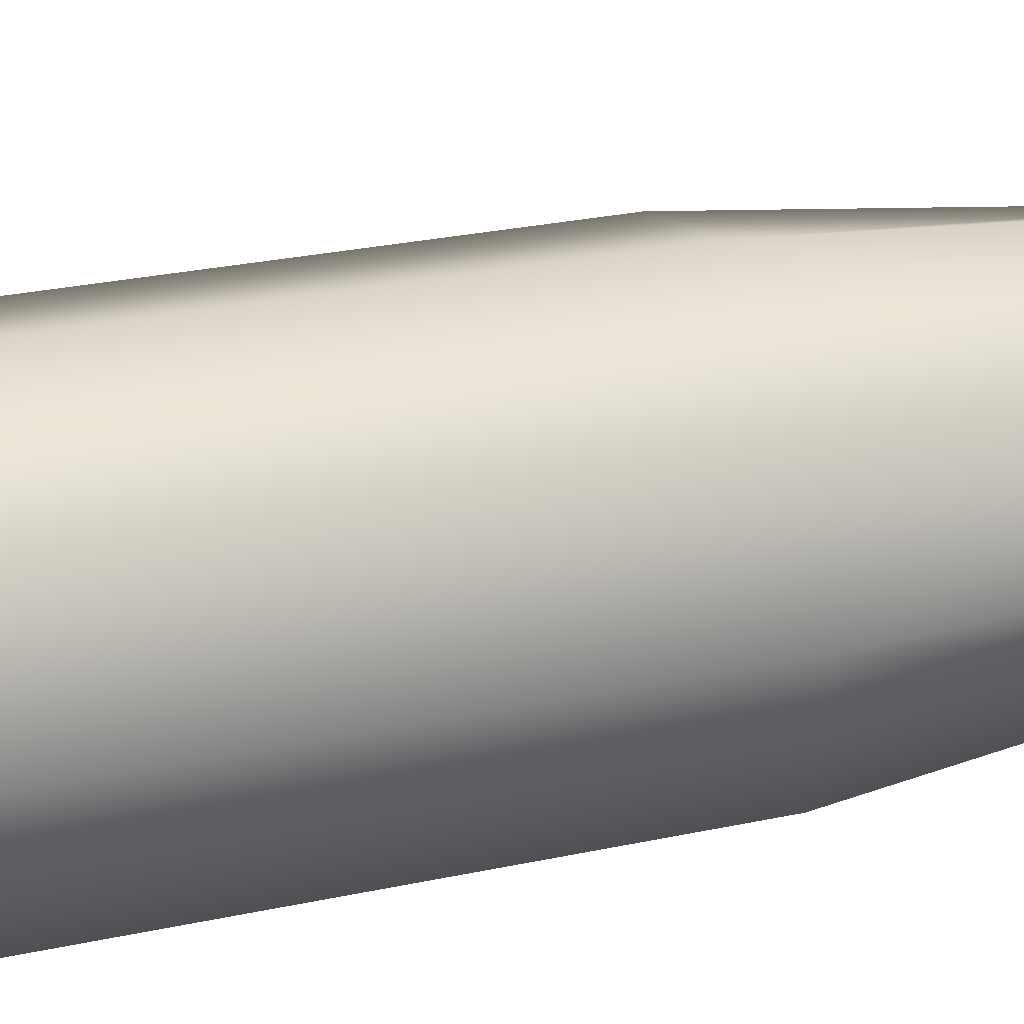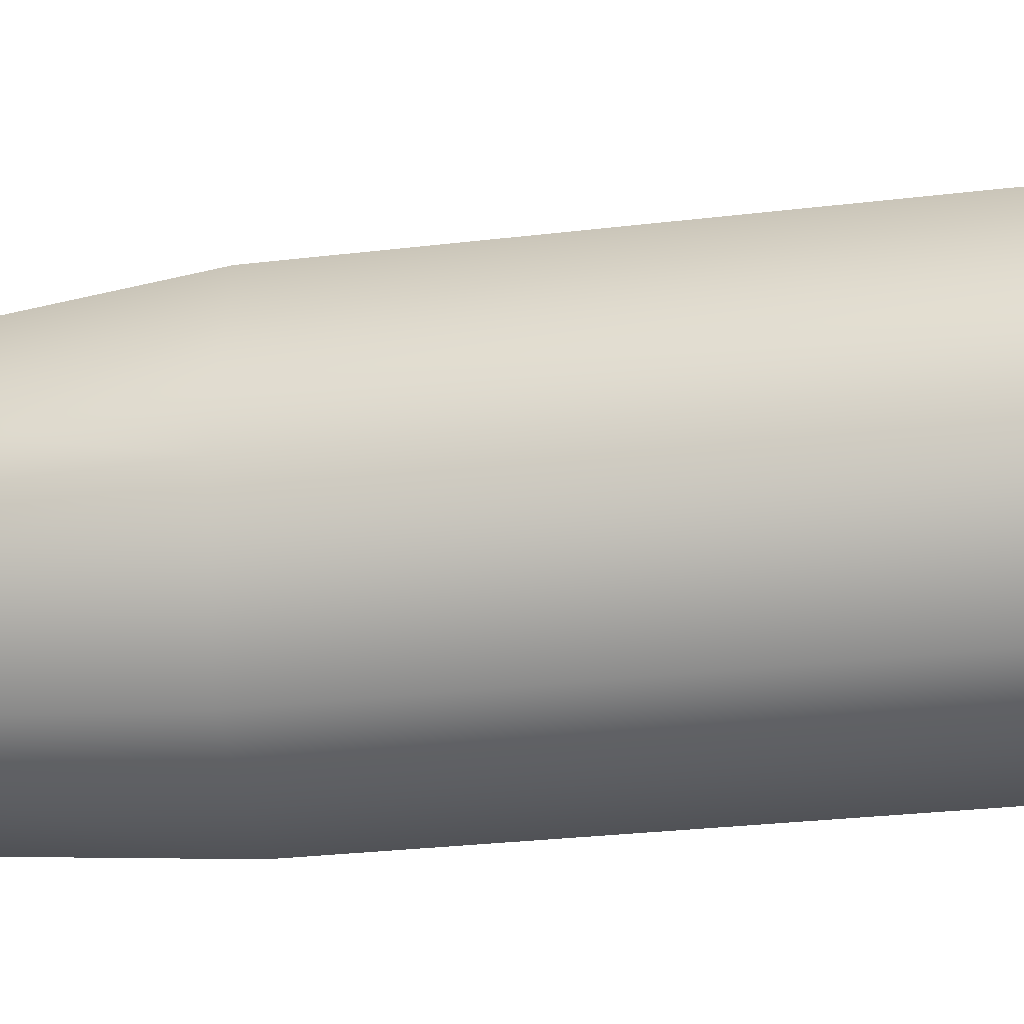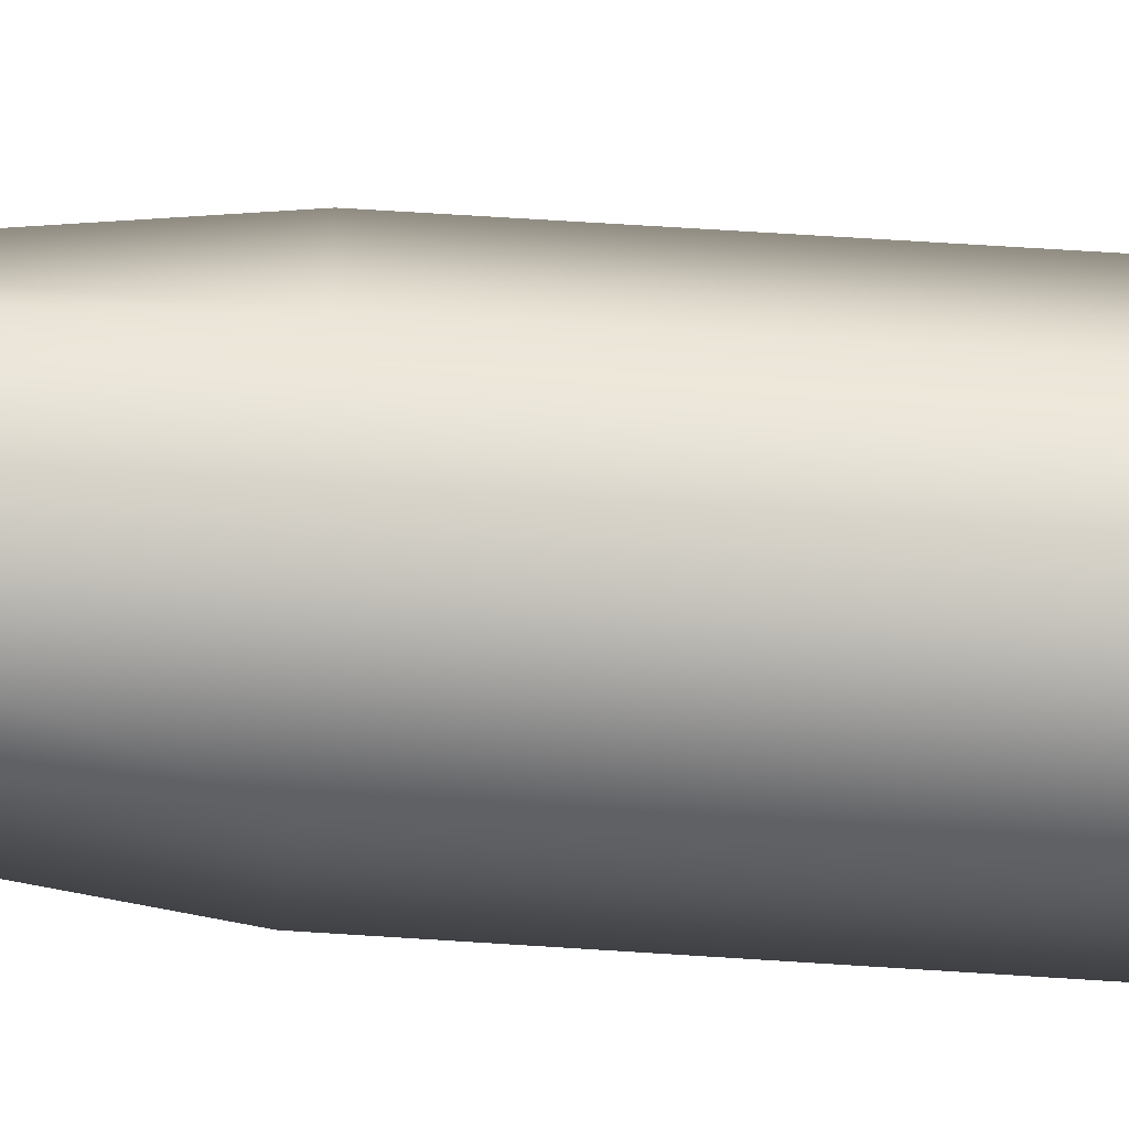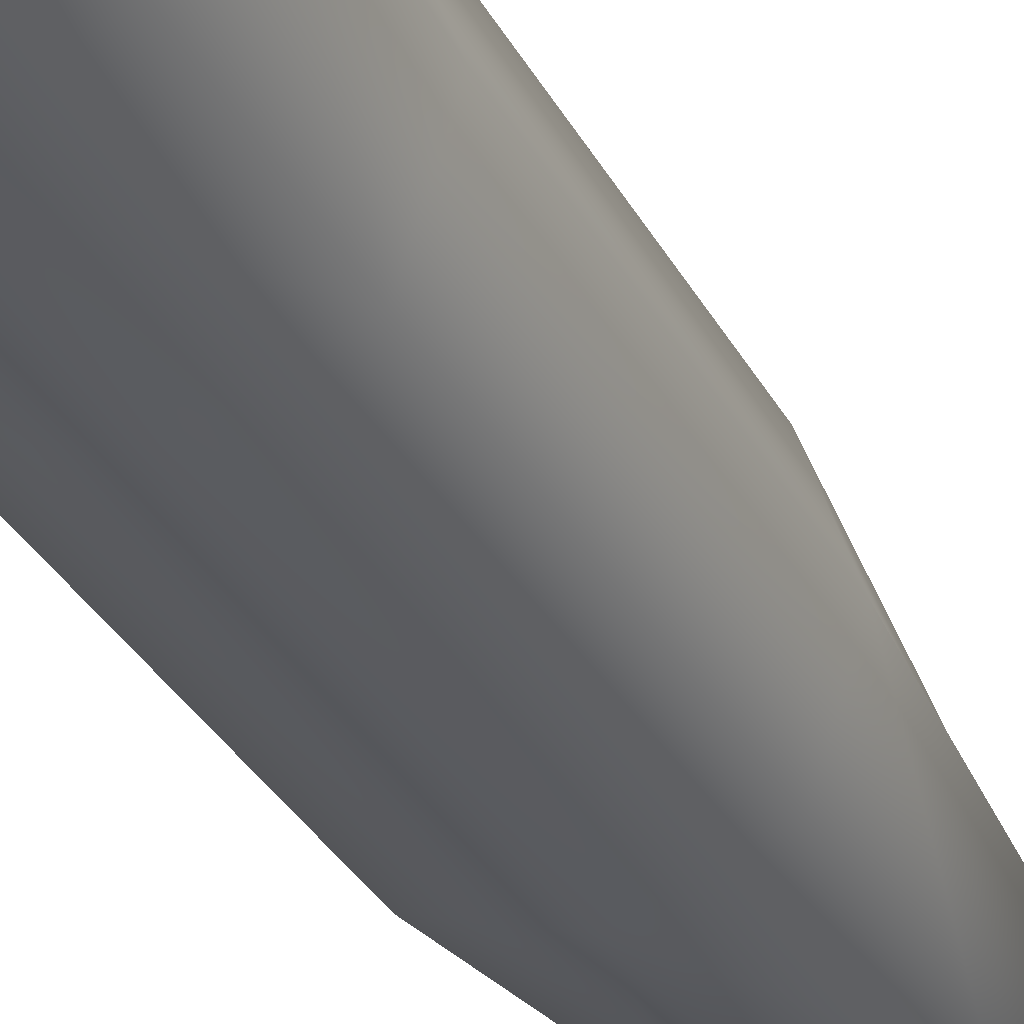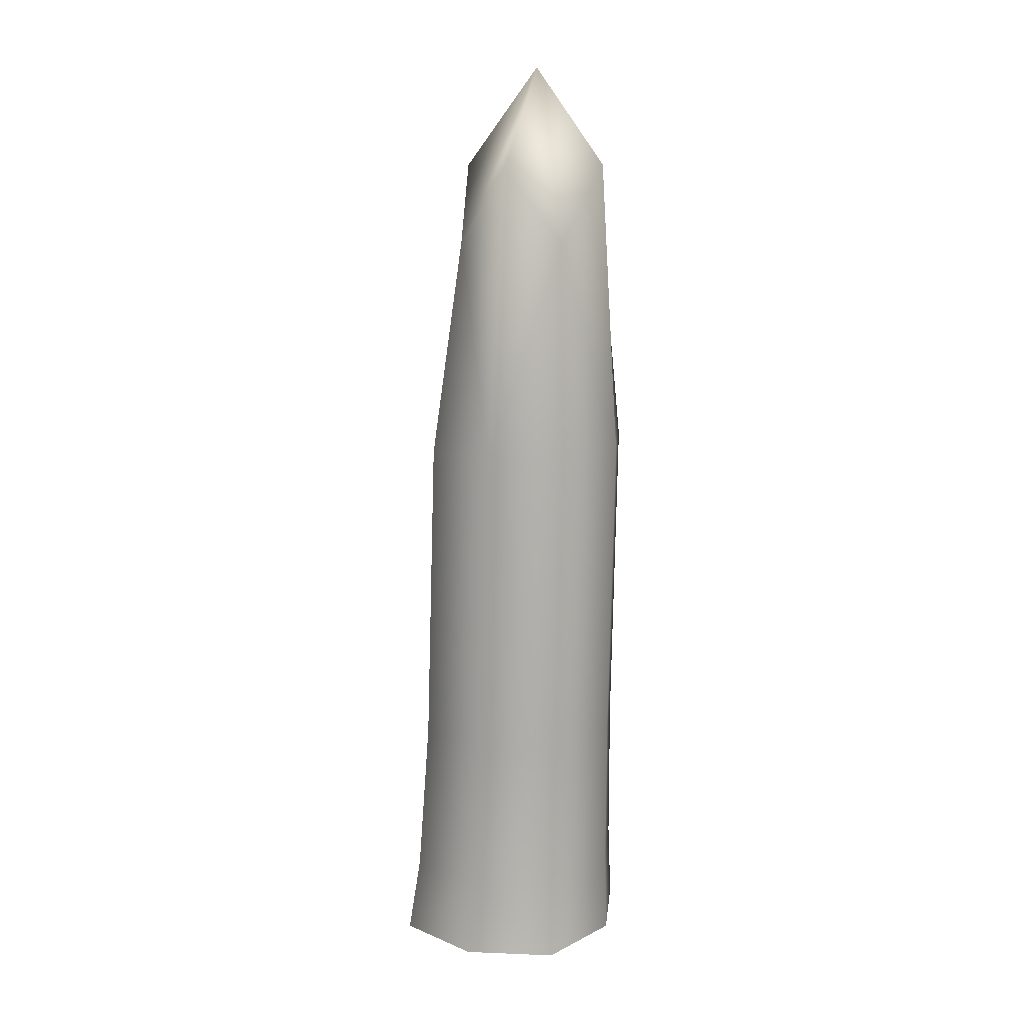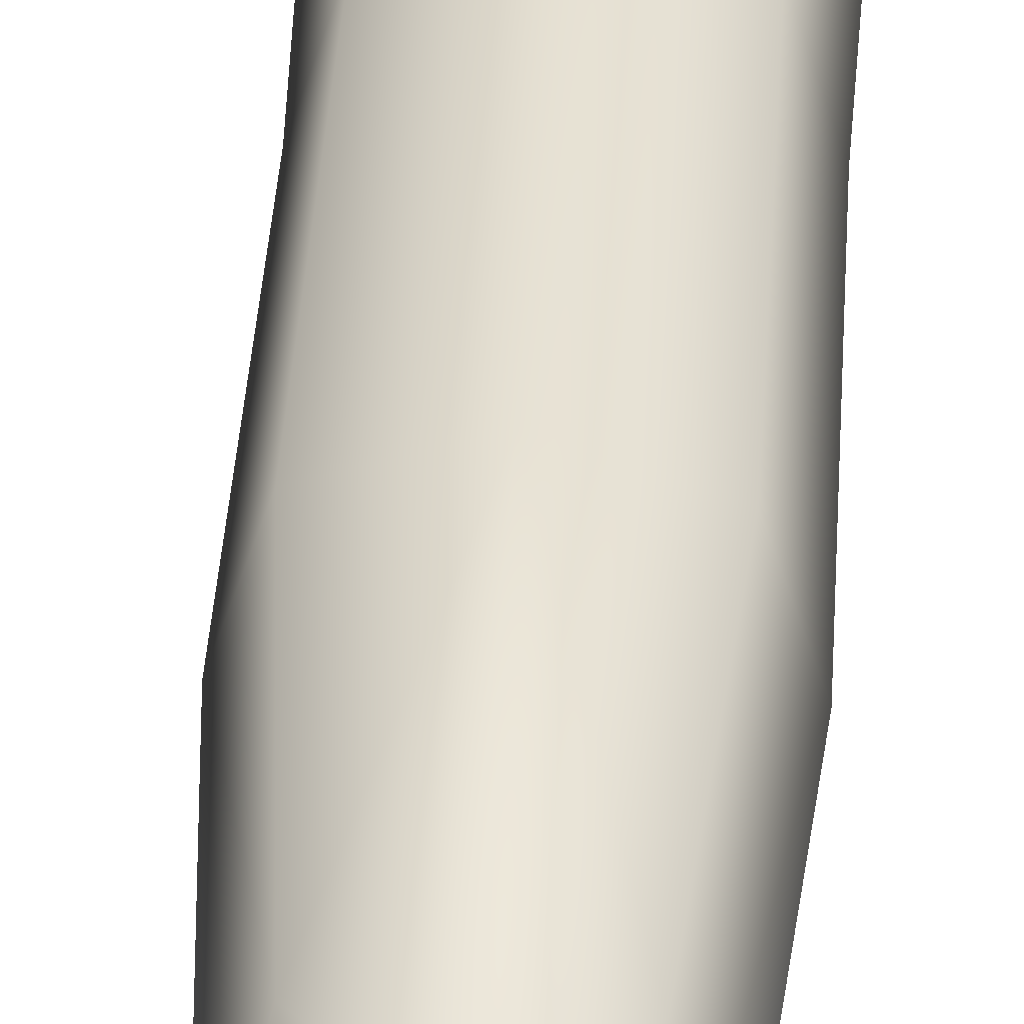
<metadata>
{"format":"obj","ext":"obj","renderer":"f3d","projection":"perspective","resolution":1024,"background":"white","views":[{"elev":29.3,"azim":-109.3,"up":"+Y"},{"elev":-21.1,"azim":100.5,"up":"+Y"},{"elev":-47.0,"azim":84.5,"up":"+Y"},{"elev":-32.5,"azim":-154.5,"up":"+Y"},{"elev":13.8,"azim":-66.0,"up":"+Z"},{"elev":35.5,"azim":3.7,"up":"+Y"}]}
</metadata>
<code>
g TreeFern
v 0.1456 -0.03609 0.6214
v 0.1453 -0.02775 0.2506
v 0.1147 -0.1192 0.2523
v 0.1157 -0.1258 0.6232
v 0.02605 -0.1557 0.6233
v 0.09391 -0.1077 0.8803
v 0.028 -0.1327 0.9707
v -0.03893 -0.1076 0.8795
v 0.02352 -0.1497 0.2523
v 0.02115 -0.1501 0.06728
v 0.1179 -0.1182 0.06742
v 0.123 -0.12 -0.02435
v 0.01885 -0.1539 -0.02472
v -0.08544 -0.1188 -0.02541
v -0.07562 -0.1177 0.06632
v -0.06771 -0.1192 0.2511
v -0.06362 -0.1258 0.6221
v -0.09353 -0.03605 0.6199
v -0.06168 -0.043 0.9681
v -0.09839 -0.0278 0.2492
v -0.06814 0.06359 0.2476
v -0.06366 0.05364 0.6181
v 0.1456 -0.03609 0.6214
v 0.1157 -0.1258 0.6232
v 0.09391 -0.1077 0.8803
v 0.1176 -0.04303 0.9692
v 0.02864 -0.04533 1.085
v 0.028 -0.1327 0.9707
v -0.03893 -0.1076 0.8795
v -0.06168 -0.043 0.9681
v -0.03895 0.02524 0.8766
v 0.09388 0.02521 0.8774
v 0.02797 0.04668 0.9667
v 0.026 0.08353 0.618
v -0.06366 0.05364 0.6181
v -0.06814 0.06359 0.2476
v 0.1157 0.05361 0.6192
v 0.115 0.06368 0.2486
v 0.1453 -0.02775 0.2506
v 0.1498 -0.02129 0.06637
v 0.1147 -0.1192 0.2523
v 0.1179 -0.1182 0.06742
v 0.123 -0.12 -0.02435
v 0.1566 -0.01576 -0.02464
v 0.1212 0.08838 -0.02528
v 0.1174 0.07557 0.06496
v 0.0209 0.1073 0.06401
v 0.01841 0.1218 -0.02598
v -0.08432 0.08634 -0.02636
v 0.02342 0.0941 0.2475
v -0.07551 0.07468 0.06388
v -0.1078 -0.02155 0.06492
v -0.09839 -0.0278 0.2492
v -0.1194 -0.0163 -0.02606
v -0.08544 -0.1188 -0.02541
v -0.07562 -0.1177 0.06632
v -0.09353 -0.03605 0.6199
v -0.06366 0.05364 0.6181
v -0.03895 0.02524 0.8766
v -0.06168 -0.043 0.9681
v -0.1078 -0.02155 0.06492
v -0.09839 -0.0278 0.2492
v -0.06771 -0.1192 0.2511
v -0.07562 -0.1177 0.06632
g TreeFern_0
f 3 2 1
f 4 3 1
f 3 4 5
f 4 6 5
f 6 7 5
f 7 8 5
f 9 3 5
f 3 9 10
f 11 3 10
f 12 11 10
f 13 12 10
f 14 13 10
f 15 14 10
f 16 15 10
f 9 16 10
f 16 9 5
f 8 17 5
f 17 16 5
f 17 8 18
f 16 17 18
f 8 19 18
f 20 16 18
f 21 20 18
f 22 21 18
f 25 24 23
f 26 25 23
f 25 26 27
f 28 25 27
f 29 28 27
f 30 29 27
f 31 30 27
f 26 32 27
f 32 26 23
f 33 31 27
f 32 33 27
f 31 33 34
f 33 32 34
f 35 31 34
f 36 35 34
f 37 32 23
f 32 37 34
f 38 37 23
f 37 38 34
f 39 38 23
f 38 39 40
f 39 41 40
f 41 42 40
f 42 43 40
f 43 44 40
f 44 45 40
f 45 46 40
f 46 38 40
f 46 45 47
f 38 46 47
f 45 48 47
f 48 49 47
f 38 50 34
f 50 38 47
f 50 36 34
f 36 50 47
f 49 51 47
f 51 36 47
f 51 49 52
f 36 51 52
f 53 36 52
f 49 54 52
f 54 55 52
f 55 56 52
f 59 58 57
f 60 59 57
f 63 62 61
f 64 63 61

</code>
